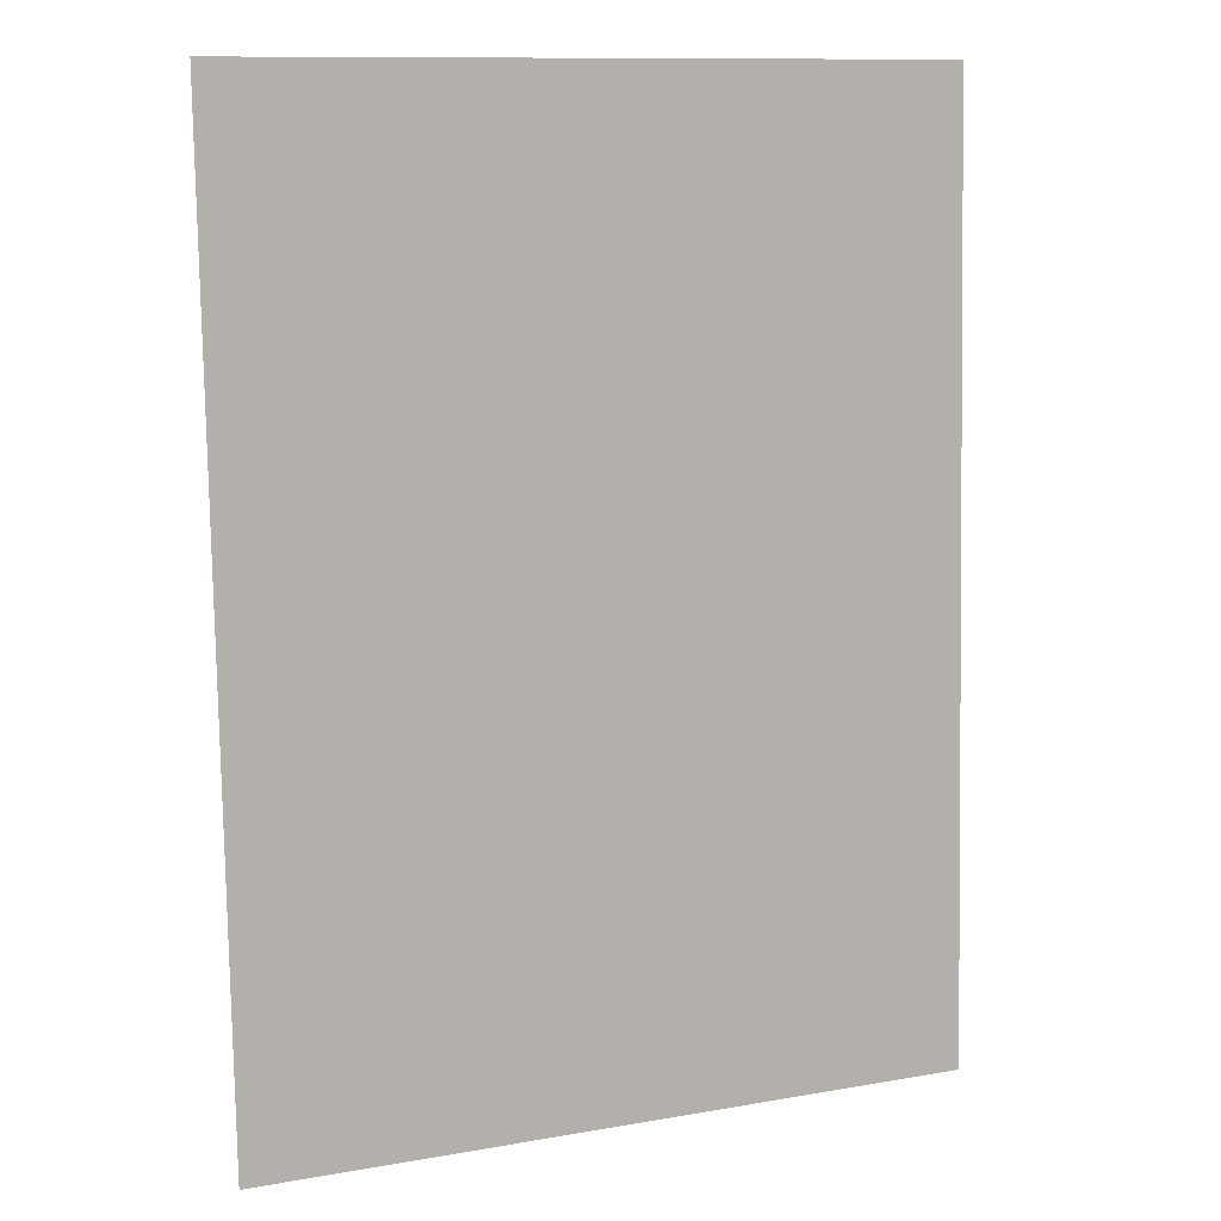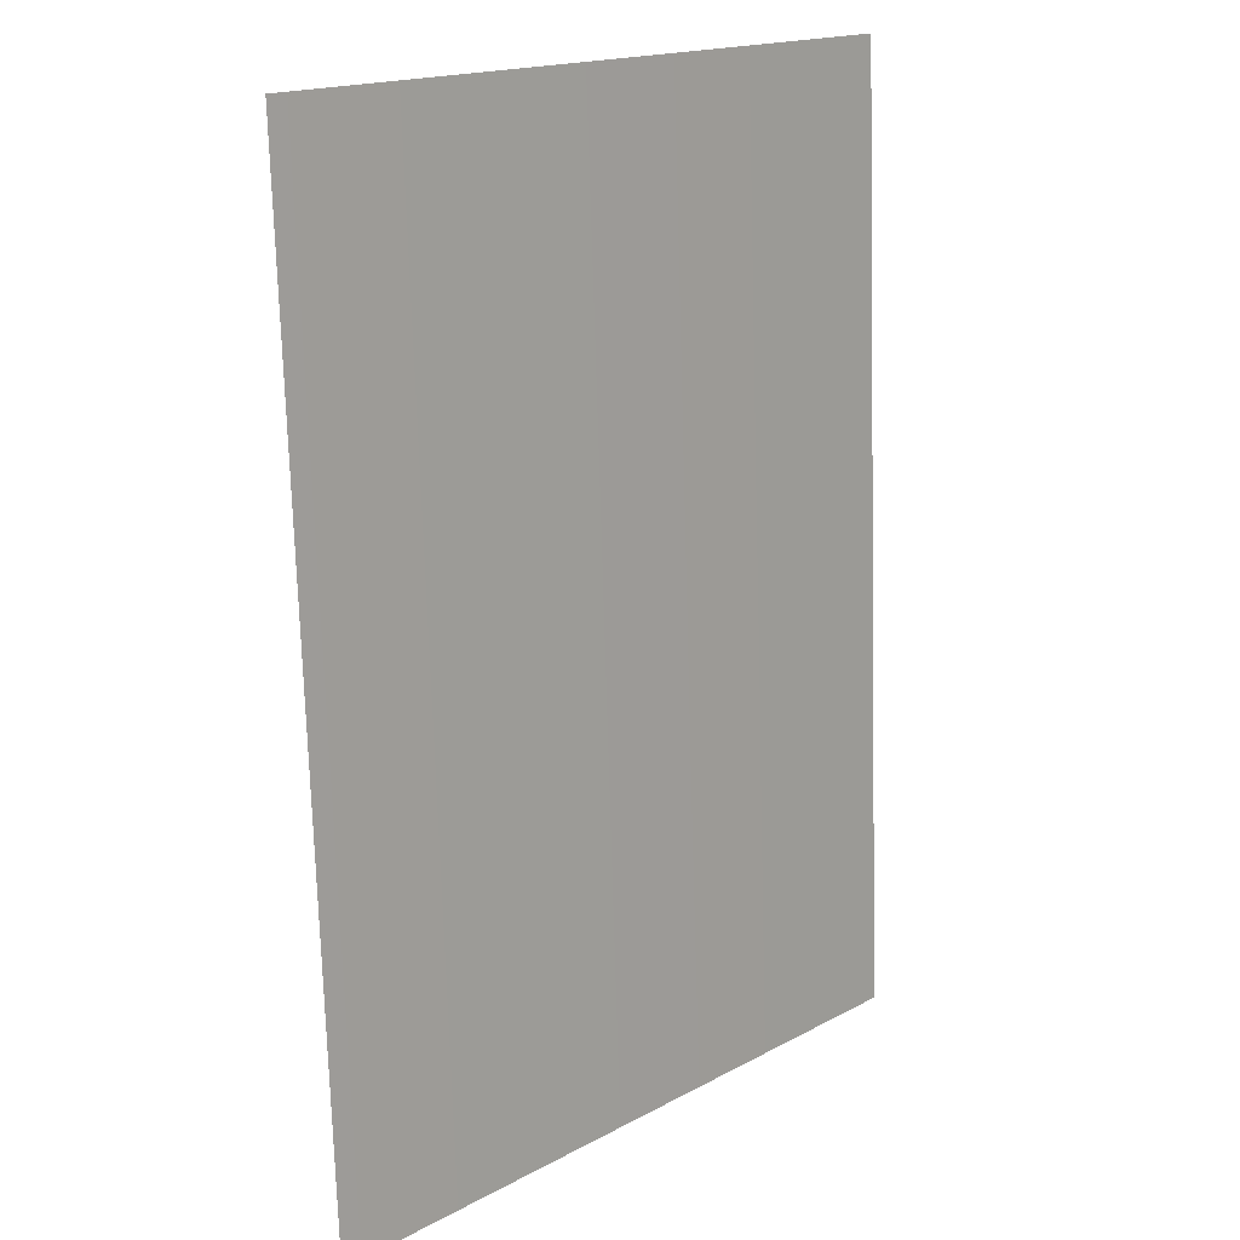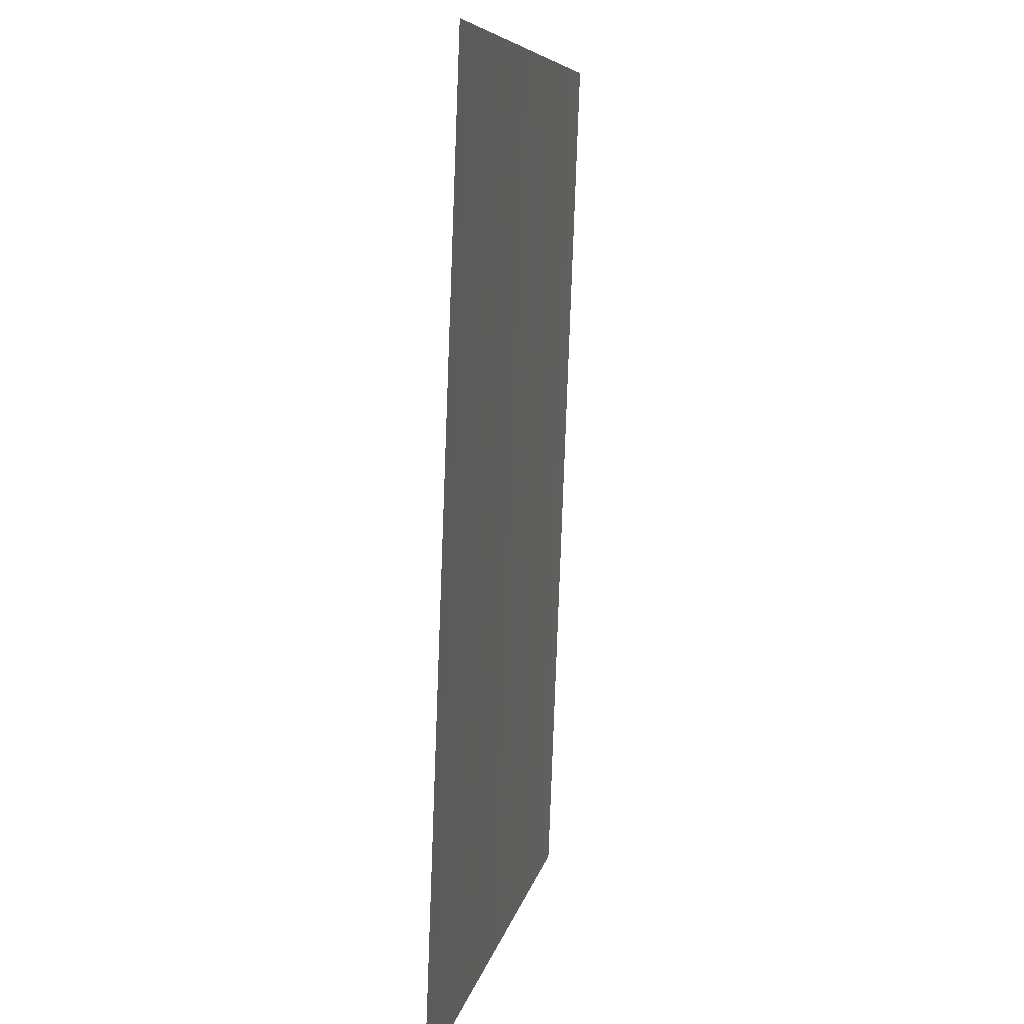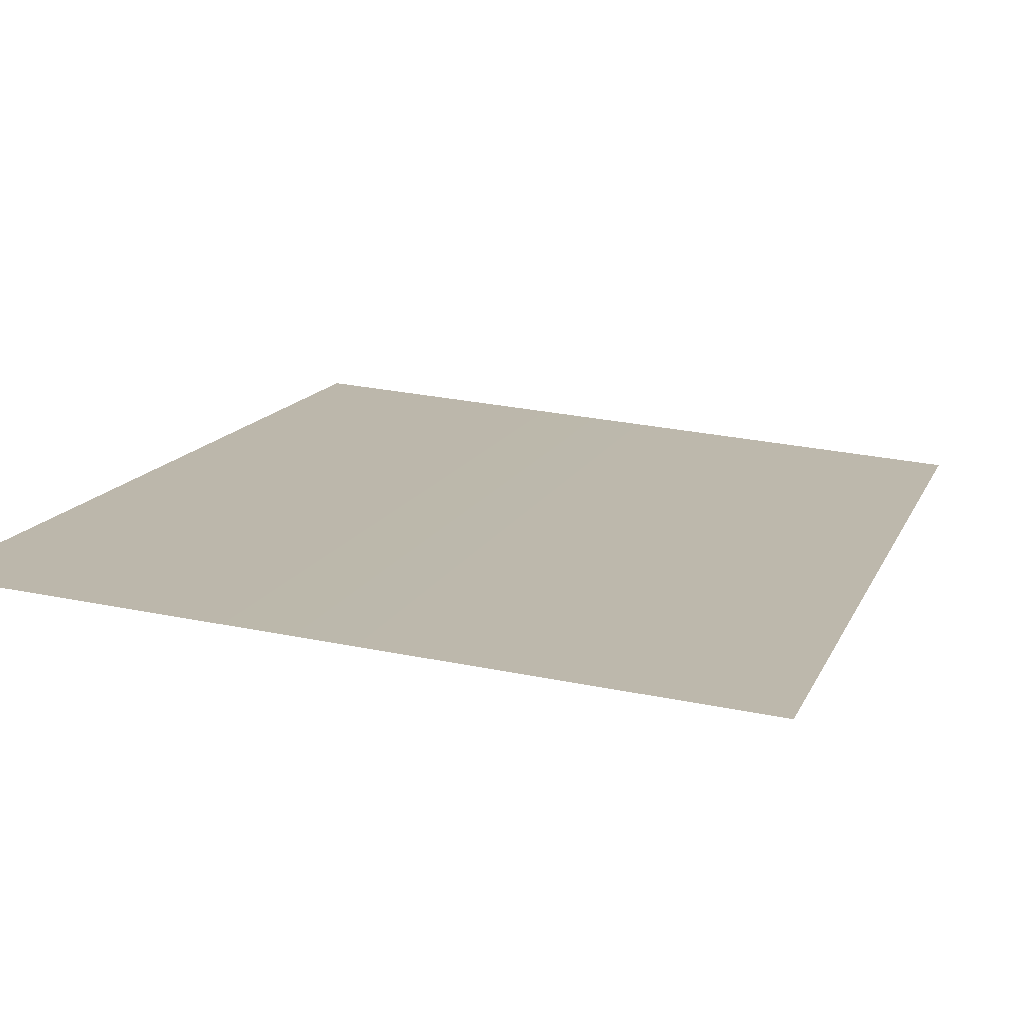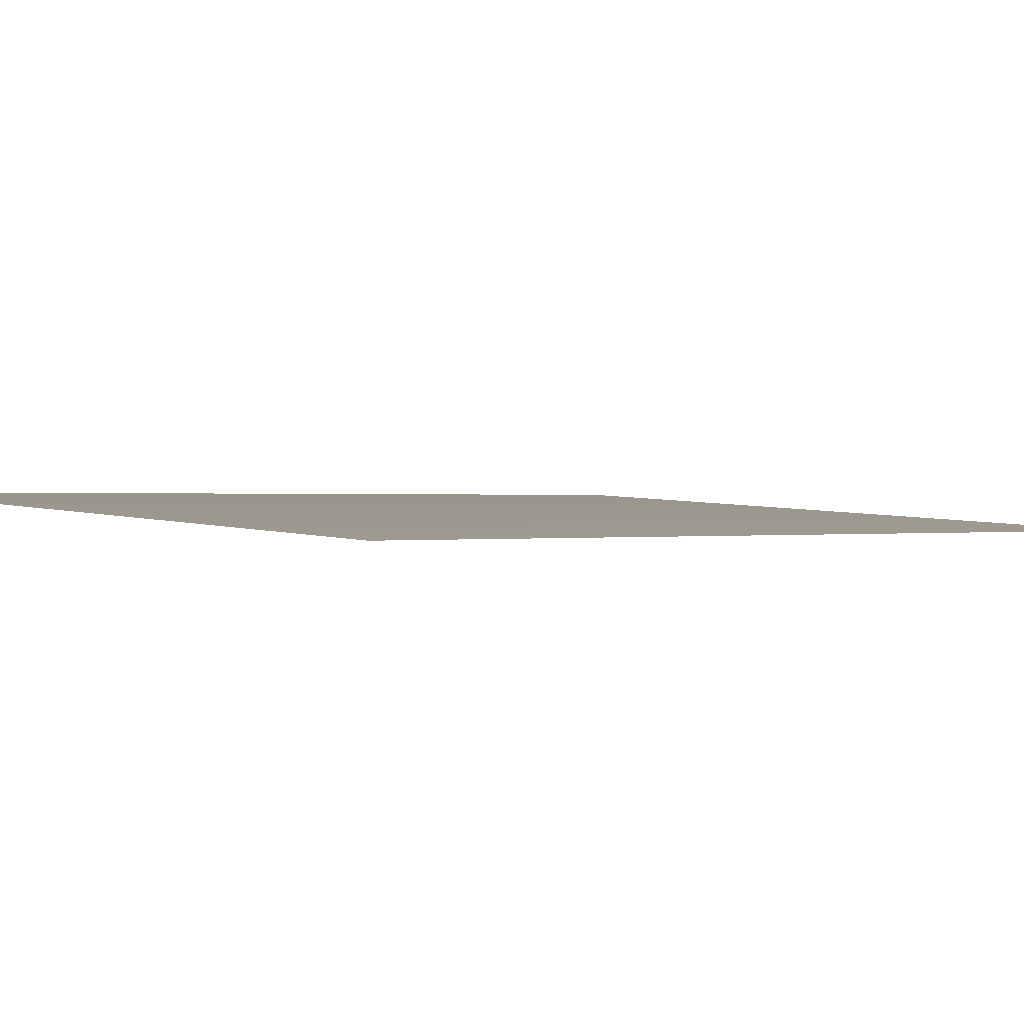
<metadata>
{"format":"obj","ext":"obj","renderer":"f3d","projection":"perspective","resolution":1024,"background":"white","views":[{"elev":11.4,"azim":-28.4,"up":"+Y"},{"elev":17.2,"azim":-52.2,"up":"+Y"},{"elev":7.5,"azim":94.9,"up":"+Y"},{"elev":10.7,"azim":-163.8,"up":"+Z"},{"elev":-2.9,"azim":-133.4,"up":"+Z"}]}
</metadata>
<code>
g DecalMesh_Common_Decal_Sign_07__19
v 0.2538 0.3411 0.002683
v 0.06261 -0.3411 0.01041
v 0.2538 -0.3411 0.02797
v 0.2538 0.3411 0.002683
v 0.1141 0.3411 -0.01015
v -0.02783 -0.3411 0.002101
v 0.2538 0.3411 0.002683
v -0.02783 -0.3411 0.002101
v 0.05799 -0.3411 0.009985
v 0.2538 0.3411 0.002683
v 0.05799 -0.3411 0.009985
v 0.06261 -0.3411 0.01041
v 0.1141 0.3411 -0.01015
v -0.2538 0.3411 -0.04395
v -0.2538 -0.3411 -0.01866
v 0.1141 0.3411 -0.01015
v -0.2538 -0.3411 -0.01866
v -0.02783 -0.3411 0.002101
g DecalMesh_Common_Decal_Sign_07__19_0
f 3 2 1
f 6 5 4
f 9 8 7
f 12 11 10
f 15 14 13
f 18 17 16

</code>
